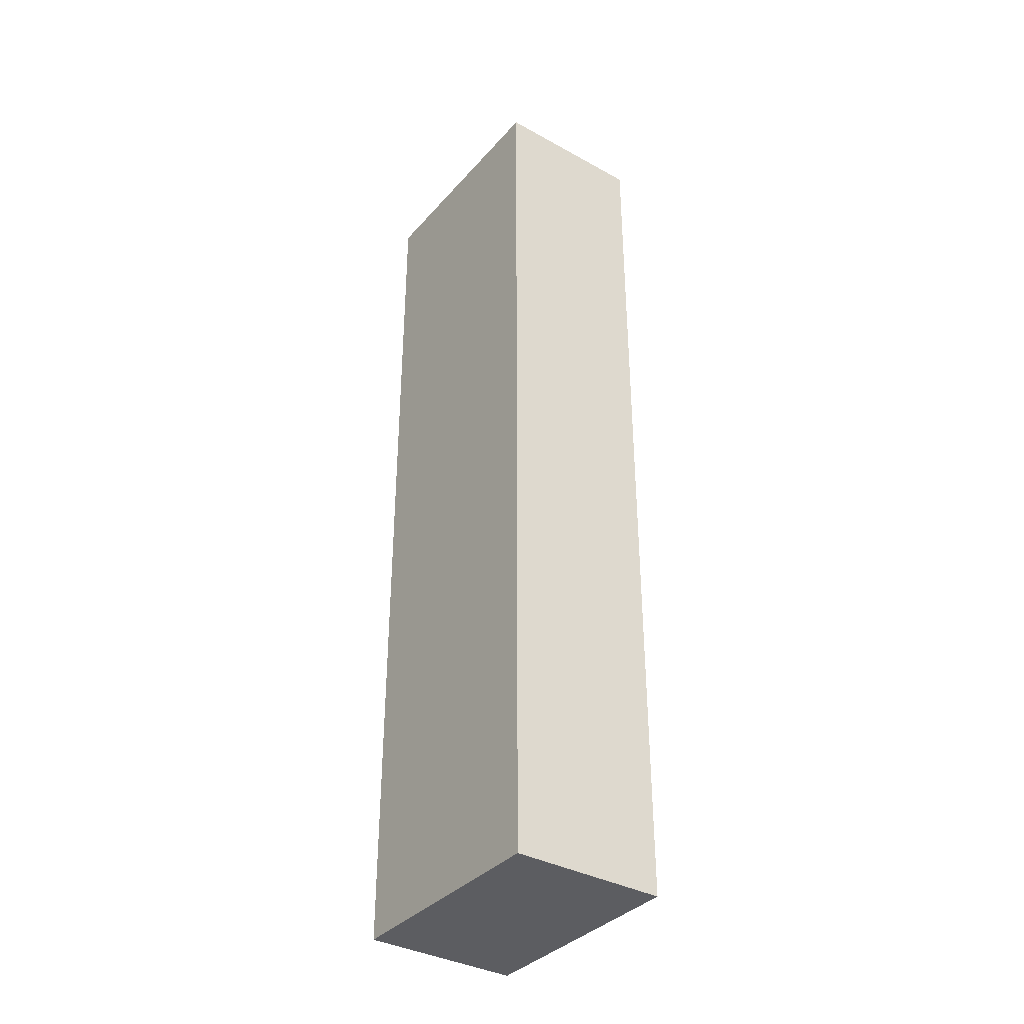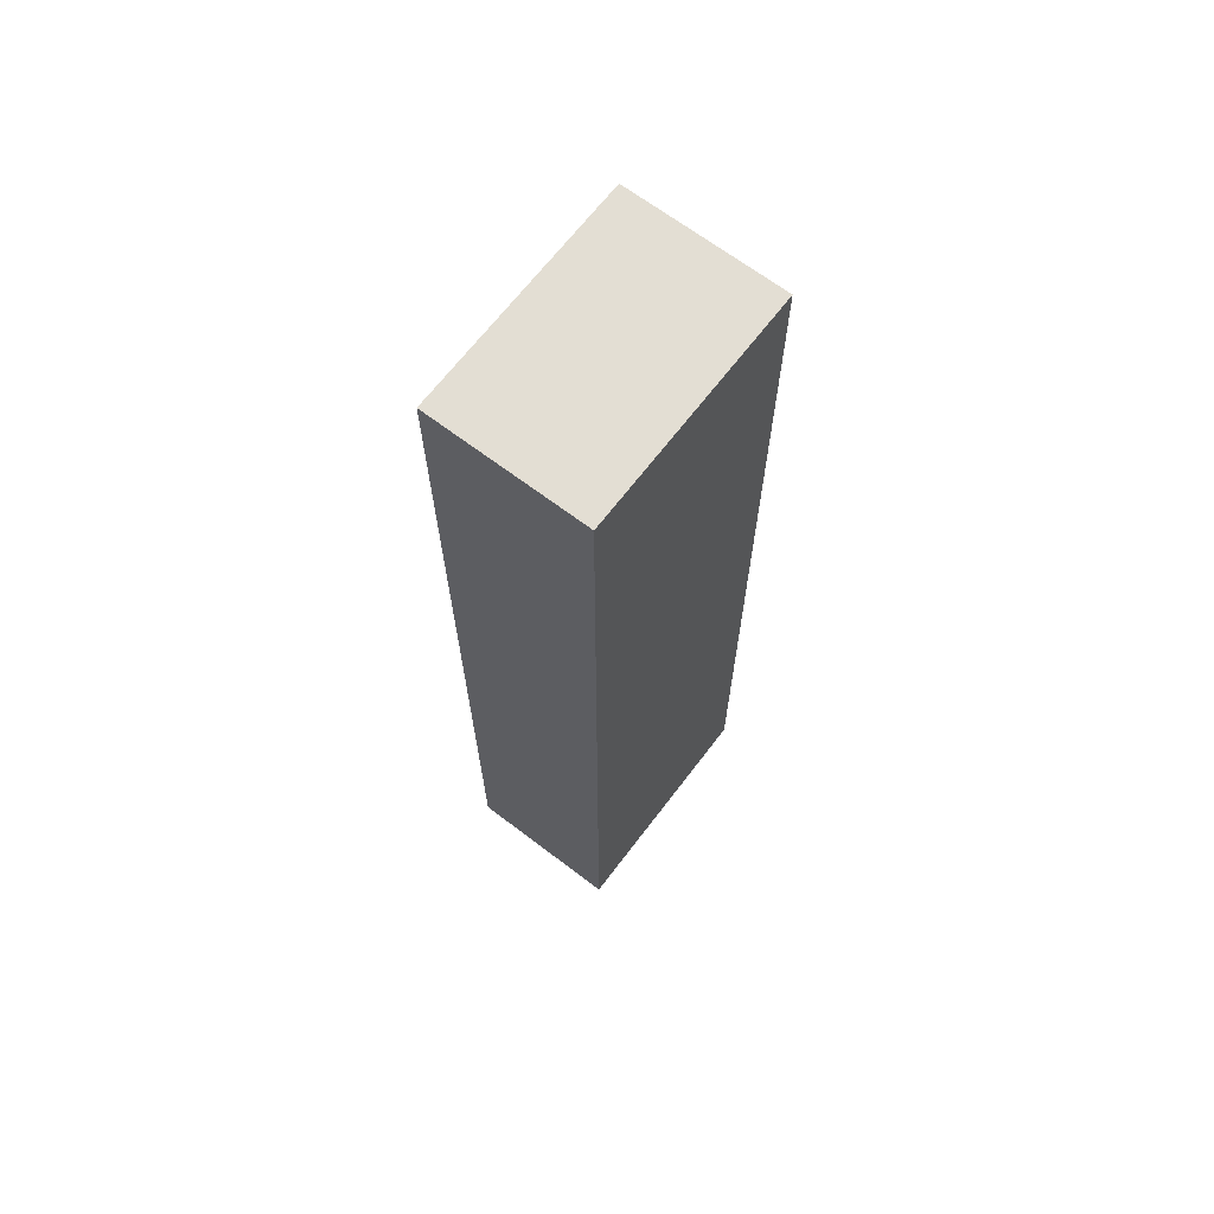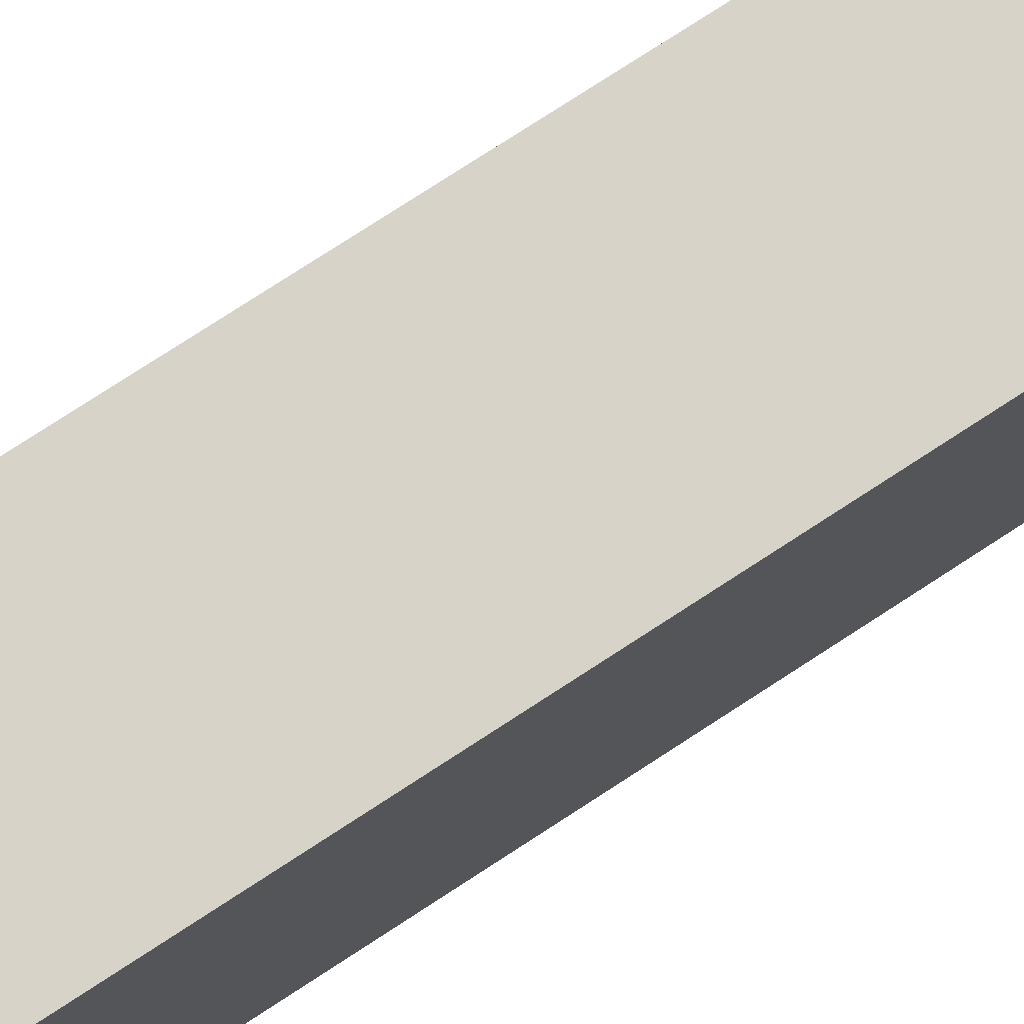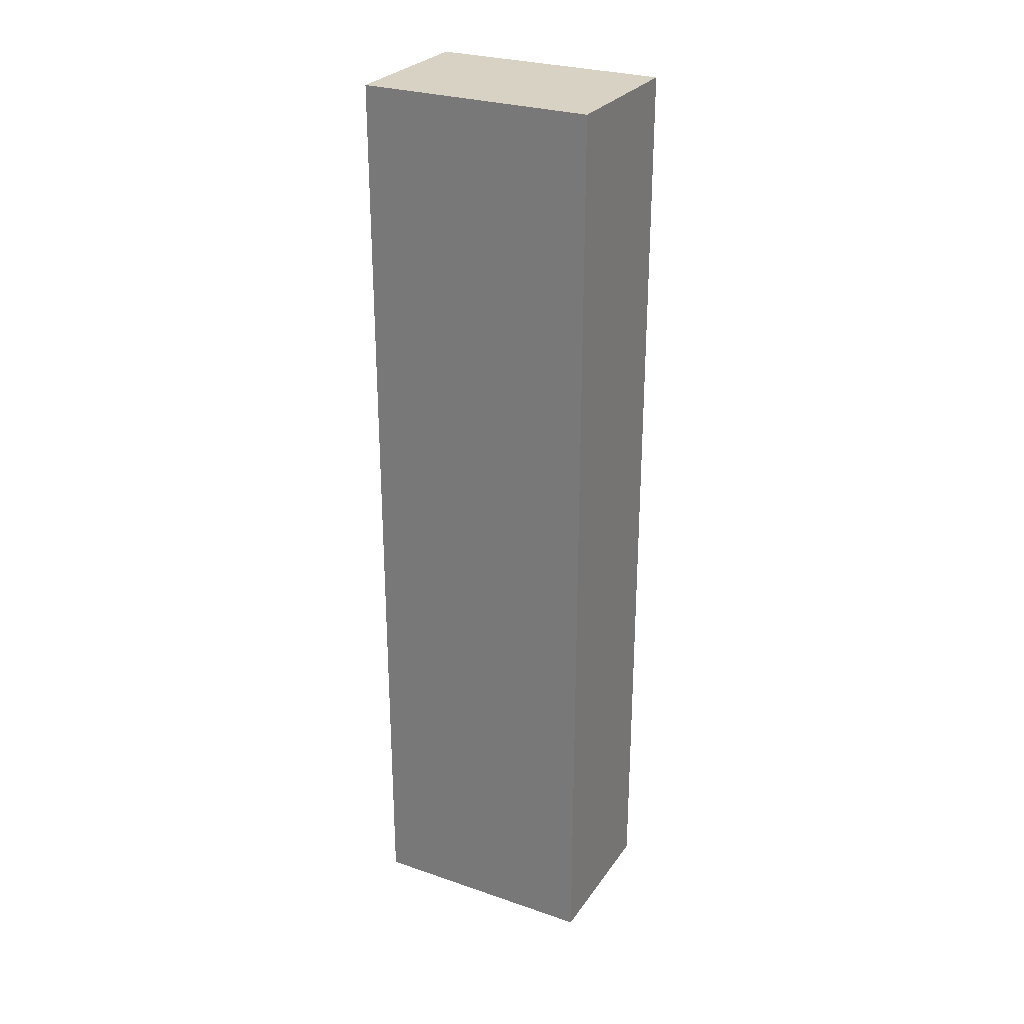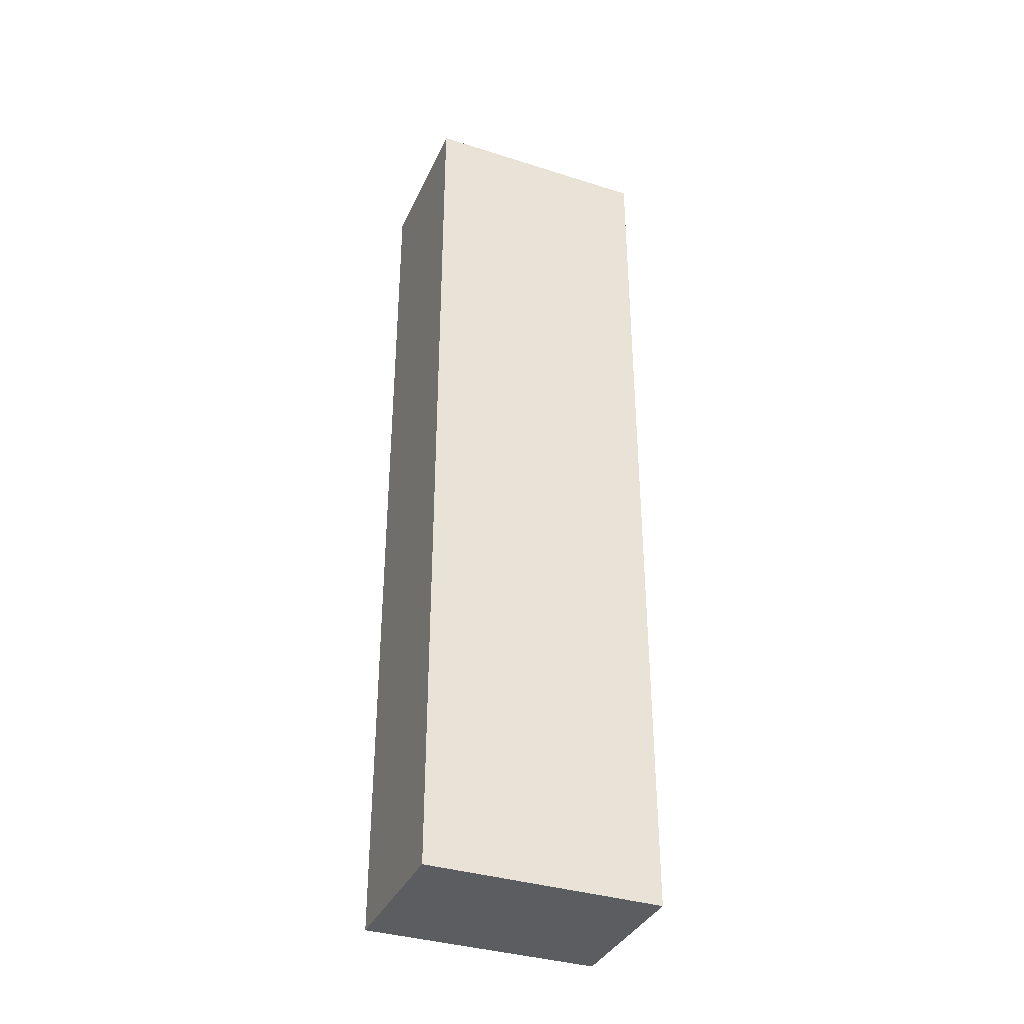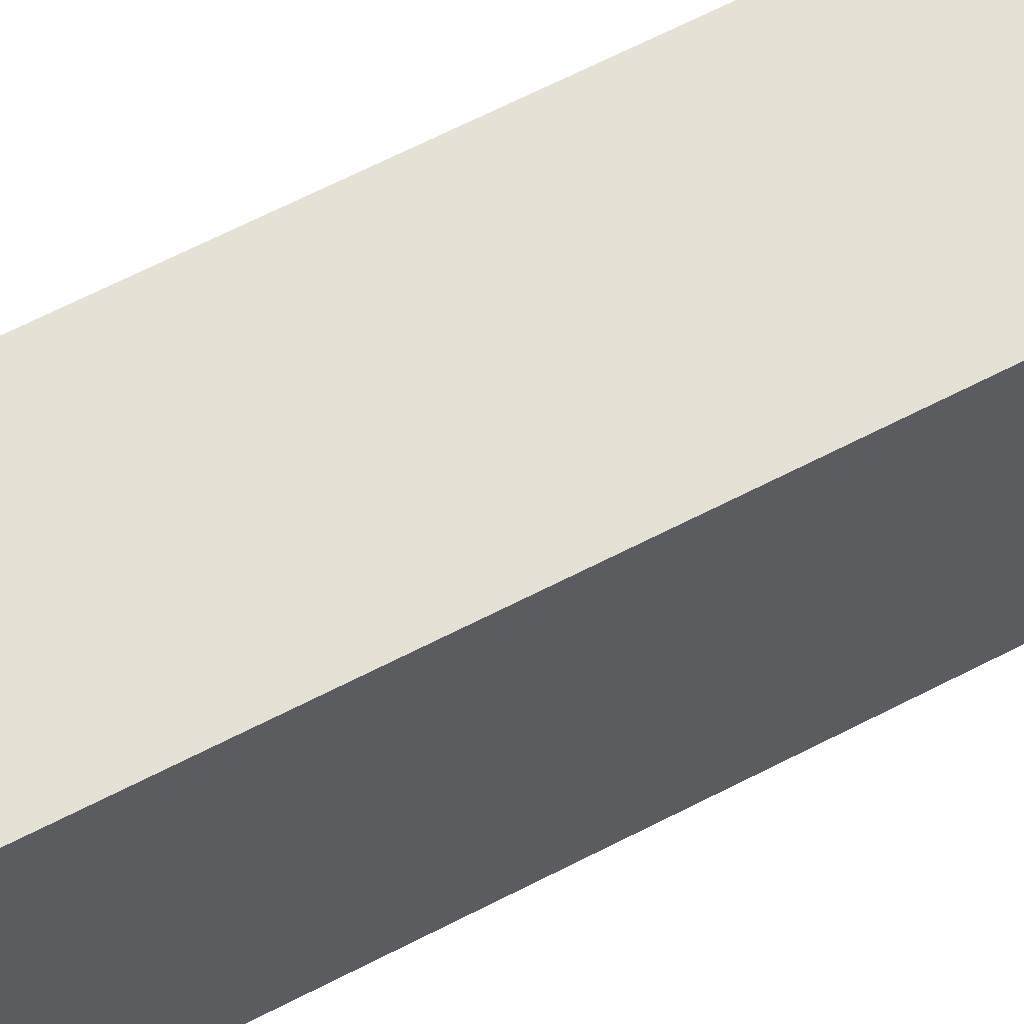
<metadata>
{"format":"obj","ext":"obj","renderer":"f3d","projection":"perspective","resolution":1024,"background":"white","views":[{"elev":-36.3,"azim":-35.7,"up":"+Y"},{"elev":67.2,"azim":-142.7,"up":"+Y"},{"elev":76.6,"azim":56.9,"up":"+Z"},{"elev":27.7,"azim":117.6,"up":"+Y"},{"elev":-36.4,"azim":-112.4,"up":"+Y"},{"elev":64.1,"azim":62.3,"up":"+Z"}]}
</metadata>
<code>
v 720 -1440 56
v 736 -1440 32
v 720 -1440 32
v 736 -1440 56
v 736 -1536 56
v 720 -1536 32
v 736 -1536 32
v 720 -1536 56
f 1 2 3
f 1 4 2
f 5 6 7
f 5 8 6
f 3 7 6
f 3 2 7
f 8 4 1
f 8 5 4
f 8 3 6
f 8 1 3
f 4 7 2
f 4 5 7

</code>
